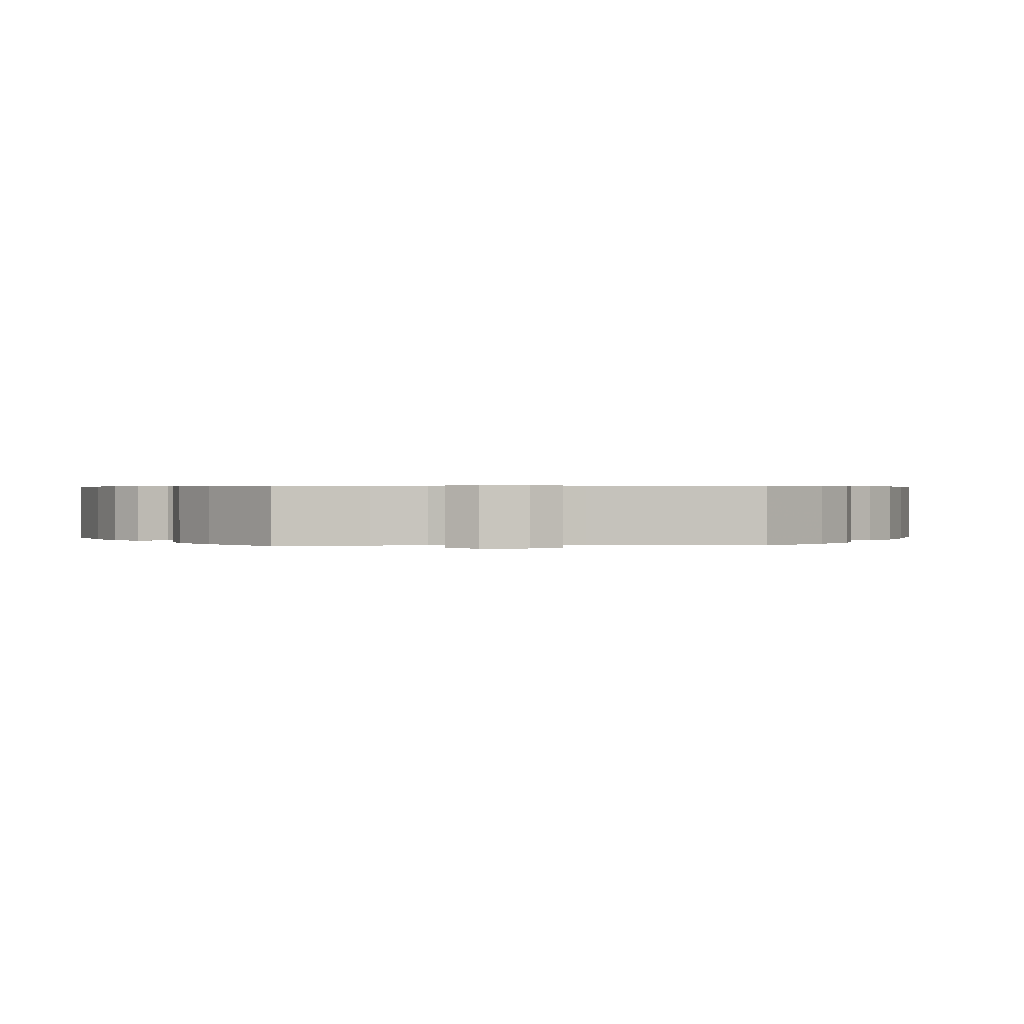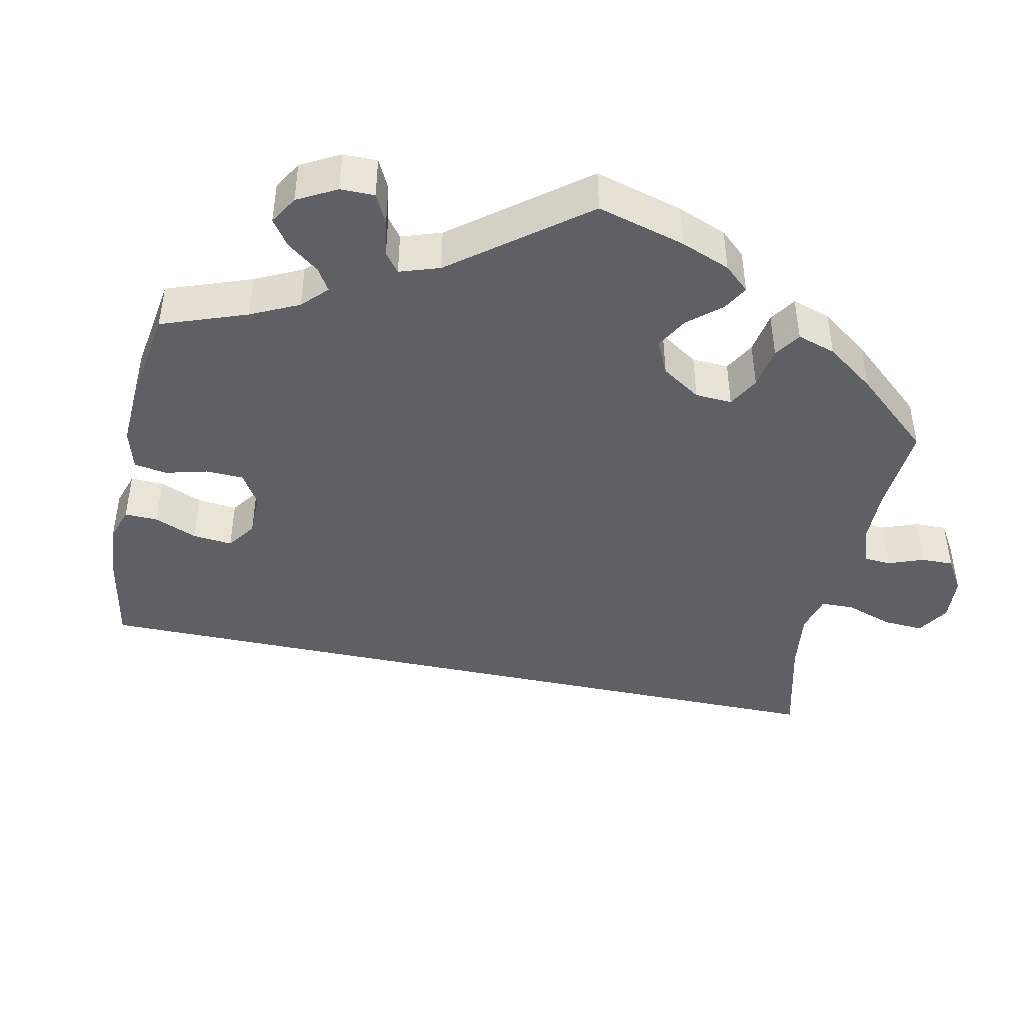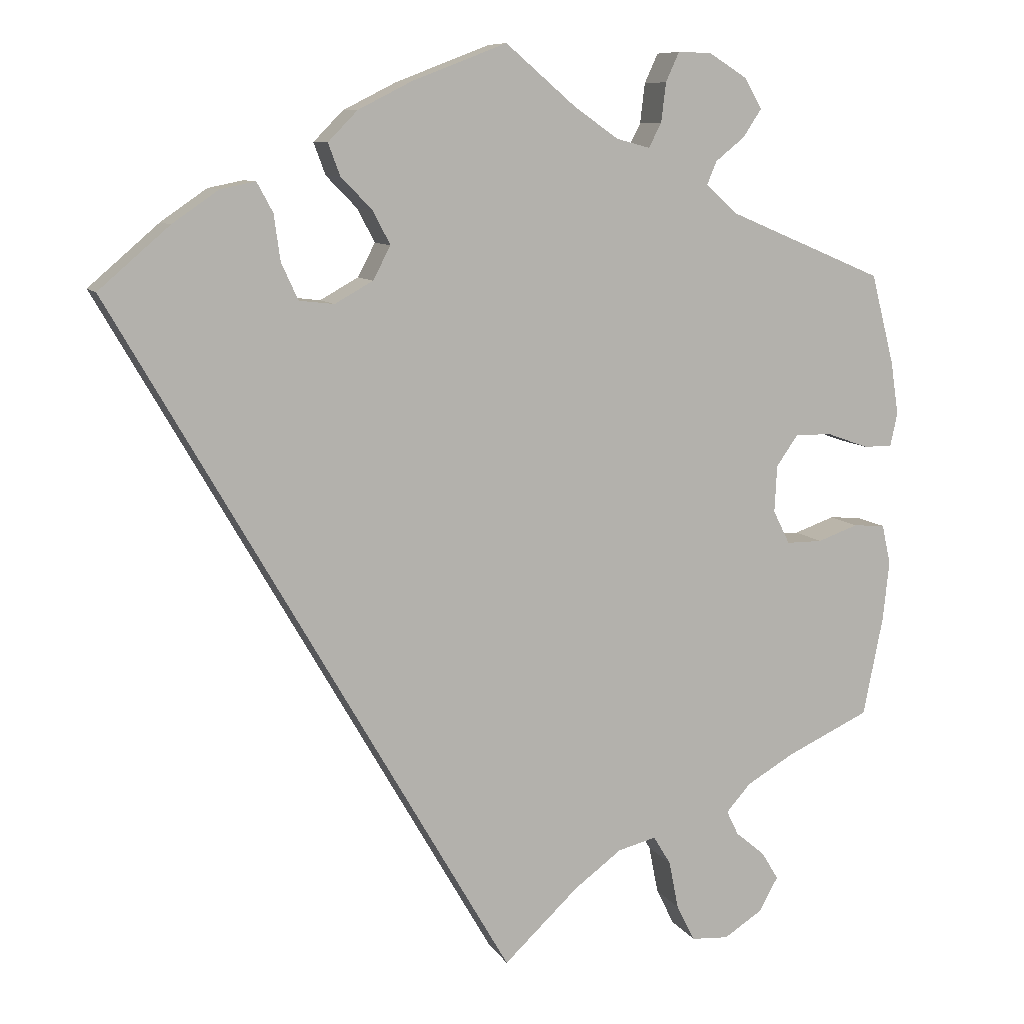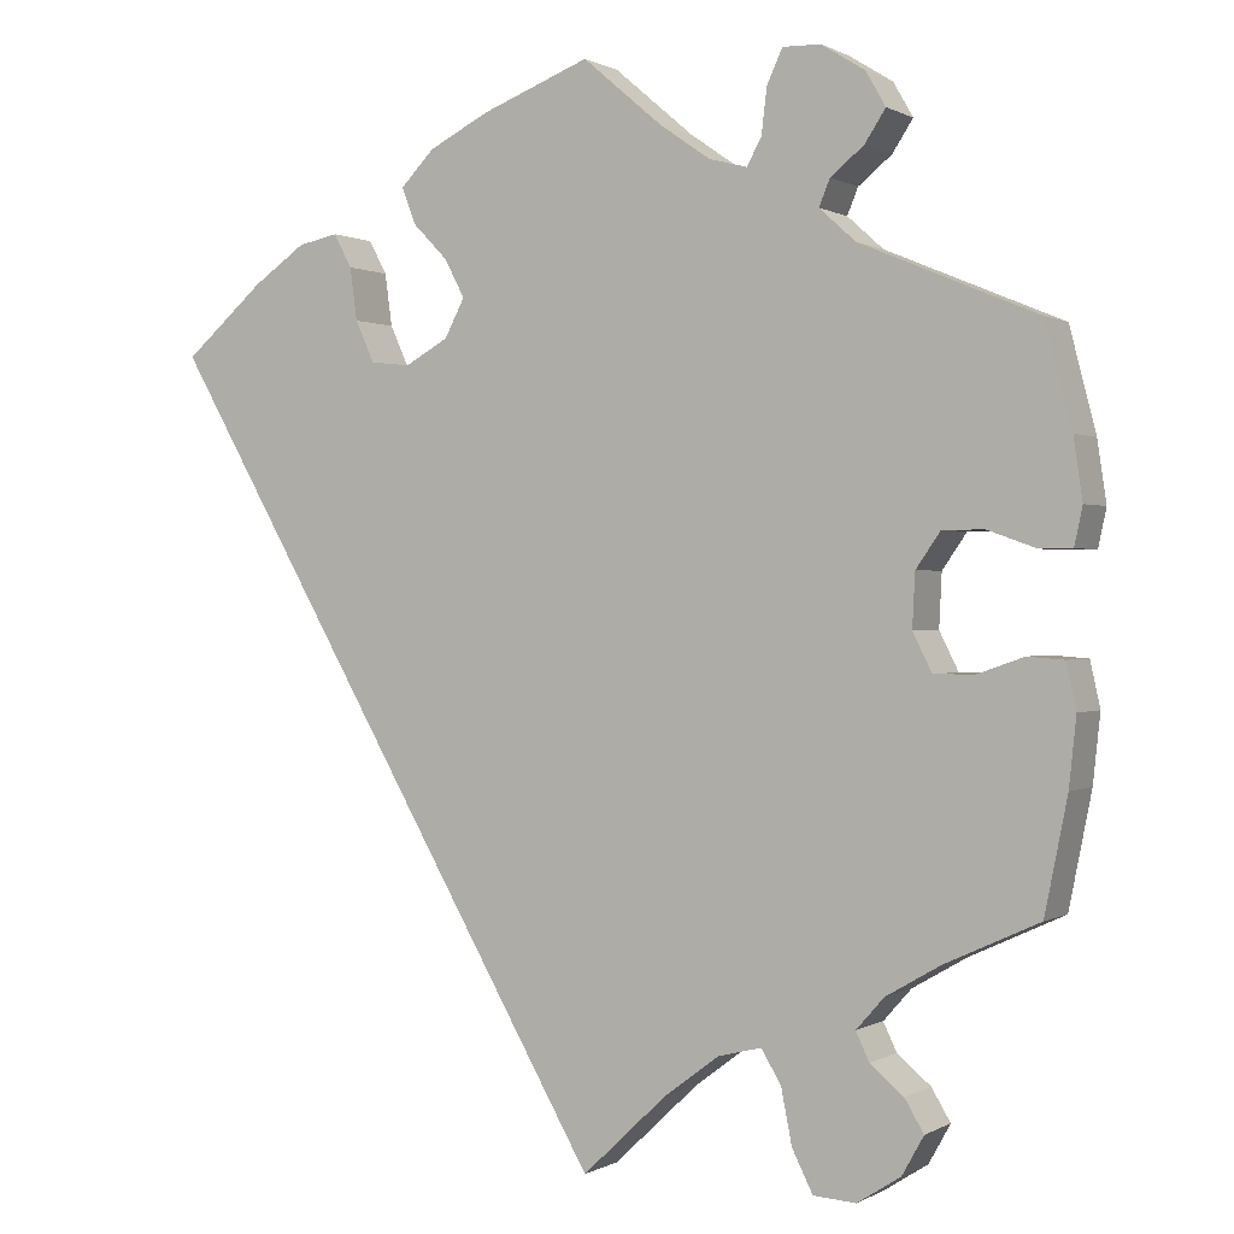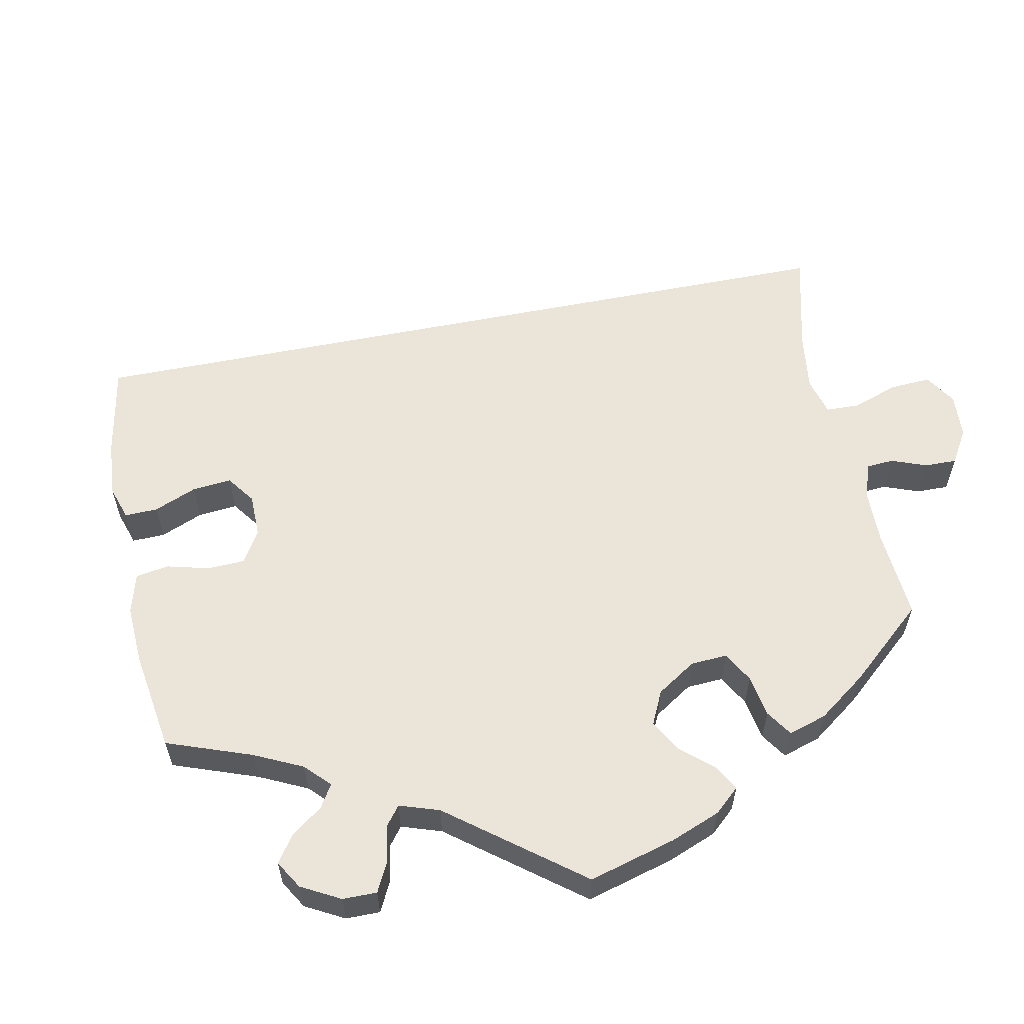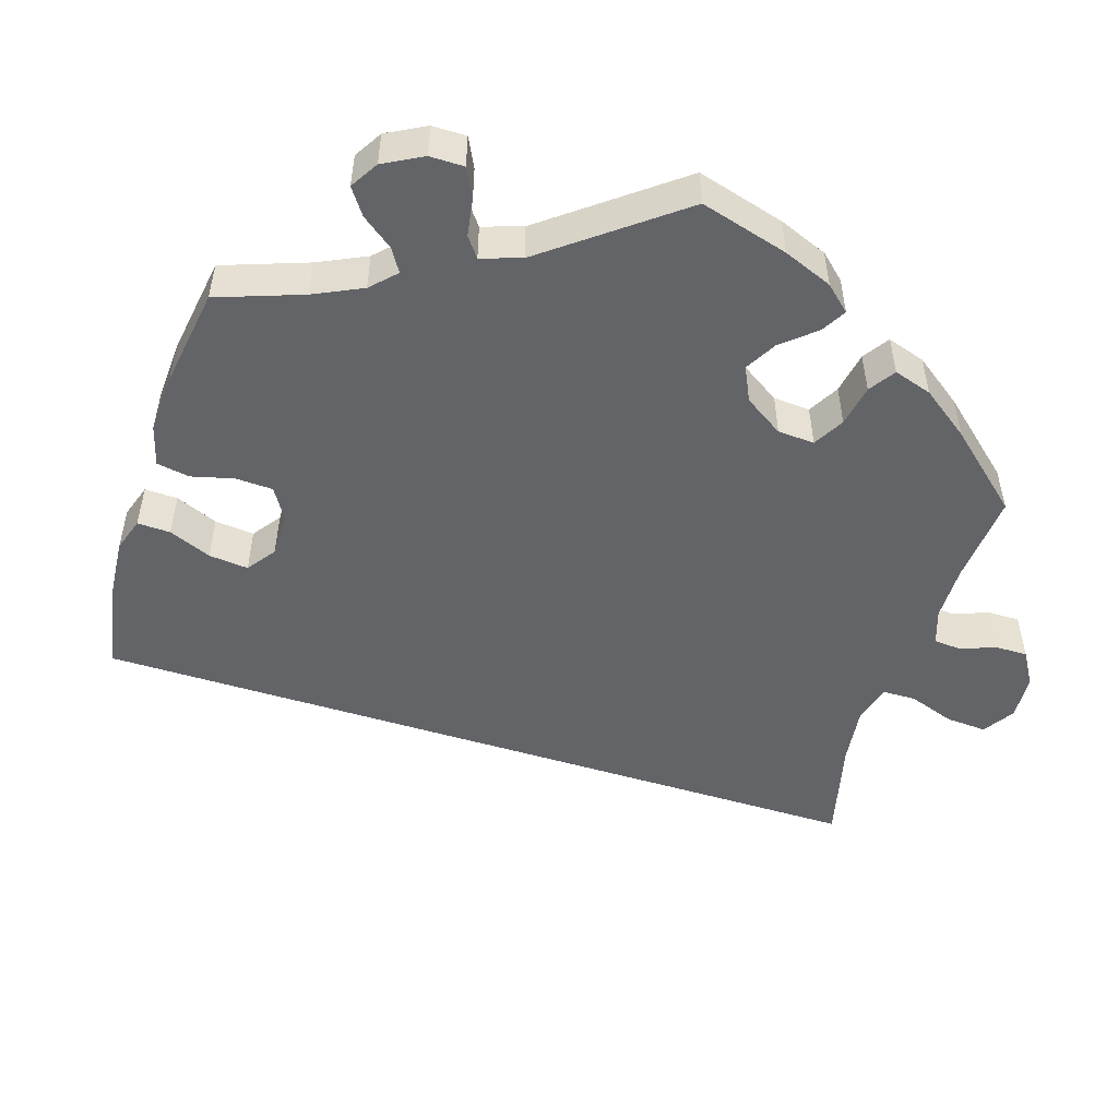
<metadata>
{"format":"obj","ext":"obj","renderer":"f3d","projection":"perspective","resolution":1024,"background":"white","views":[{"elev":0.5,"azim":26.9,"up":"+Y"},{"elev":-44.8,"azim":48.3,"up":"+Y"},{"elev":9.0,"azim":-18.8,"up":"+Z"},{"elev":0.4,"azim":28.2,"up":"+Z"},{"elev":59.5,"azim":48.8,"up":"+Y"},{"elev":-51.3,"azim":42.4,"up":"+Y"}]}
</metadata>
<code>
v 0.088 0.07 0.503
v 0.144 0.07 0.464
v 0.186 0.07 0.453
v 0.202 0.07 0.483
v 0.208 0.07 0.533
v 0.225 0.07 0.57
v 0.267 0.07 0.569
v 0.315 0.07 0.539
v 0.337 0.07 0.501
v 0.314 0.07 0.466
v 0.277 0.07 0.436
v 0.265 0.07 0.407
v 0.305 0.07 0.371
v 0.5 0.07 0.289
v 0.529 0.07 0.176
v 0.539 0.07 0.109
v 0.53 0.07 0.067
v 0.494 0.07 0.067
v 0.441 0.07 0.086
v 0.395 0.07 0.086
v 0.368 0.07 0.047
v 0.365 0.07 -0.012
v 0.386 0.07 -0.054
v 0.431 0.07 -0.054
v 0.482 0.07 -0.036
v 0.522 0.07 -0.039
v 0.533 0.07 -0.089
v 0.525 0.07 -0.164
v 0.5 0.07 -0.289
v 0.396 0.07 -0.337
v 0.336 0.07 -0.372
v 0.305 0.07 -0.407
v 0.32 0.07 -0.438
v 0.357 0.07 -0.469
v 0.378 0.07 -0.504
v 0.354 0.07 -0.547
v 0.306 0.07 -0.578
v 0.259 0.07 -0.575
v 0.236 0.07 -0.529
v 0.224 0.07 -0.468
v 0.202 0.07 -0.432
v 0.154 0.07 -0.444
v 0.094 0.07 -0.489
v 0 0.07 -0.578
v -0.501 0.07 0.289
v -0.412 0.07 0.366
v -0.354 0.07 0.406
v -0.31 0.07 0.415
v -0.29 0.07 0.378
v -0.282 0.07 0.32
v -0.261 0.07 0.274
v -0.217 0.07 0.269
v -0.169 0.07 0.296
v -0.147 0.07 0.338
v -0.169 0.07 0.38
v -0.208 0.07 0.42
v -0.223 0.07 0.46
v -0.186 0.07 0.498
v -0.119 0.07 0.532
v 0 0.07 0.578
v 0.088 0 0.503
v 0.144 0 0.464
v 0.186 0 0.453
v 0.202 0 0.483
v 0.208 0 0.533
v 0.225 0 0.57
v 0.267 0 0.569
v 0.315 0 0.539
v 0.337 0 0.501
v 0.314 0 0.466
v 0.277 0 0.436
v 0.265 0 0.407
v 0.305 0 0.371
v 0.5 0 0.289
v 0.529 0 0.176
v 0.539 0 0.109
v 0.53 0 0.067
v 0.494 0 0.067
v 0.441 0 0.086
v 0.395 0 0.086
v 0.368 0 0.047
v 0.365 0 -0.012
v 0.386 0 -0.054
v 0.431 0 -0.054
v 0.482 0 -0.036
v 0.522 0 -0.039
v 0.533 0 -0.089
v 0.525 0 -0.164
v 0.5 0 -0.289
v 0.396 0 -0.337
v 0.336 0 -0.372
v 0.305 0 -0.407
v 0.32 0 -0.438
v 0.357 0 -0.469
v 0.378 0 -0.504
v 0.354 0 -0.547
v 0.306 0 -0.578
v 0.259 0 -0.575
v 0.236 0 -0.529
v 0.224 0 -0.468
v 0.202 0 -0.432
v 0.154 0 -0.444
v 0.094 0 -0.489
v 0 0 -0.578
v -0.501 0 0.289
v -0.412 0 0.366
v -0.354 0 0.406
v -0.31 0 0.415
v -0.29 0 0.378
v -0.282 0 0.32
v -0.261 0 0.274
v -0.217 0 0.269
v -0.169 0 0.296
v -0.147 0 0.338
v -0.169 0 0.38
v -0.208 0 0.42
v -0.223 0 0.46
v -0.186 0 0.498
v -0.119 0 0.532
v 0 0 0.578
f 59 60 1
f 58 59 1 2
f 55 56 57 58
f 54 55 58 2
f 53 54 2 3
f 52 53 3
f 47 48 49 50
f 47 50 51
f 46 47 51
f 43 44 45 46
f 42 43 46 51
f 41 42 51 52
f 37 38 39 40
f 33 34 35 36
f 32 33 36 37
f 27 28 29 30
f 27 30 31
f 24 25 26 27
f 23 24 27 31
f 22 23 31 32
f 16 17 18 19
f 16 19 20
f 13 14 15 16
f 12 13 16 20
f 8 9 10 11
f 8 11 12
f 7 8 12
f 4 5 6 7
f 3 4 7 12
f 32 37 40 41
f 21 22 32 41
f 21 41 52 3
f 3 12 20 21
f 61 120 119
f 62 61 119 118
f 118 117 116 115
f 62 118 115 114
f 63 62 114 113
f 63 113 112
f 110 109 108 107
f 111 110 107
f 111 107 106
f 106 105 104 103
f 111 106 103 102
f 112 111 102 101
f 100 99 98 97
f 96 95 94 93
f 97 96 93 92
f 90 89 88 87
f 91 90 87
f 87 86 85 84
f 91 87 84 83
f 92 91 83 82
f 79 78 77 76
f 80 79 76
f 76 75 74 73
f 80 76 73 72
f 71 70 69 68
f 72 71 68
f 72 68 67
f 67 66 65 64
f 72 67 64 63
f 101 100 97 92
f 101 92 82 81
f 63 112 101 81
f 81 80 72 63
f 1 61 62 2
f 2 62 63 3
f 3 63 64 4
f 4 64 65 5
f 5 65 66 6
f 6 66 67 7
f 7 67 68 8
f 8 68 69 9
f 9 69 70 10
f 10 70 71 11
f 11 71 72 12
f 12 72 73 13
f 13 73 74 14
f 14 74 75 15
f 15 75 76 16
f 16 76 77 17
f 17 77 78 18
f 18 78 79 19
f 19 79 80 20
f 20 80 81 21
f 21 81 82 22
f 22 82 83 23
f 23 83 84 24
f 24 84 85 25
f 25 85 86 26
f 26 86 87 27
f 27 87 88 28
f 28 88 89 29
f 29 89 90 30
f 30 90 91 31
f 31 91 92 32
f 32 92 93 33
f 33 93 94 34
f 34 94 95 35
f 35 95 96 36
f 36 96 97 37
f 37 97 98 38
f 38 98 99 39
f 39 99 100 40
f 40 100 101 41
f 41 101 102 42
f 42 102 103 43
f 43 103 104 44
f 44 104 105 45
f 45 105 106 46
f 46 106 107 47
f 47 107 108 48
f 48 108 109 49
f 49 109 110 50
f 50 110 111 51
f 51 111 112 52
f 52 112 113 53
f 53 113 114 54
f 54 114 115 55
f 55 115 116 56
f 56 116 117 57
f 57 117 118 58
f 58 118 119 59
f 59 119 120 60
f 60 120 61 1

</code>
